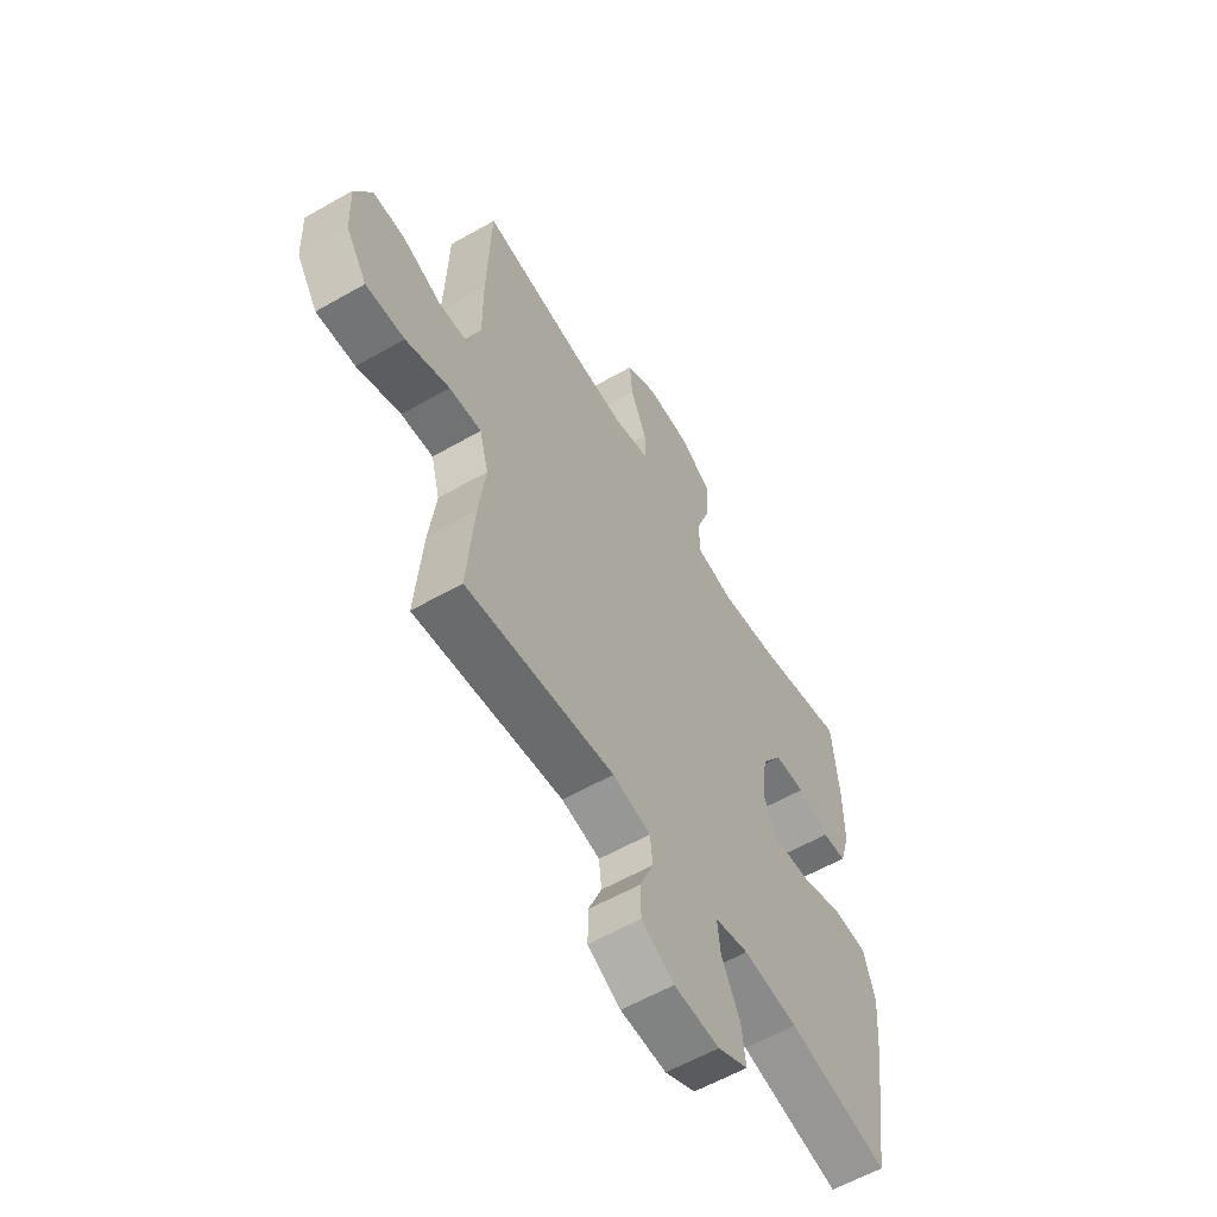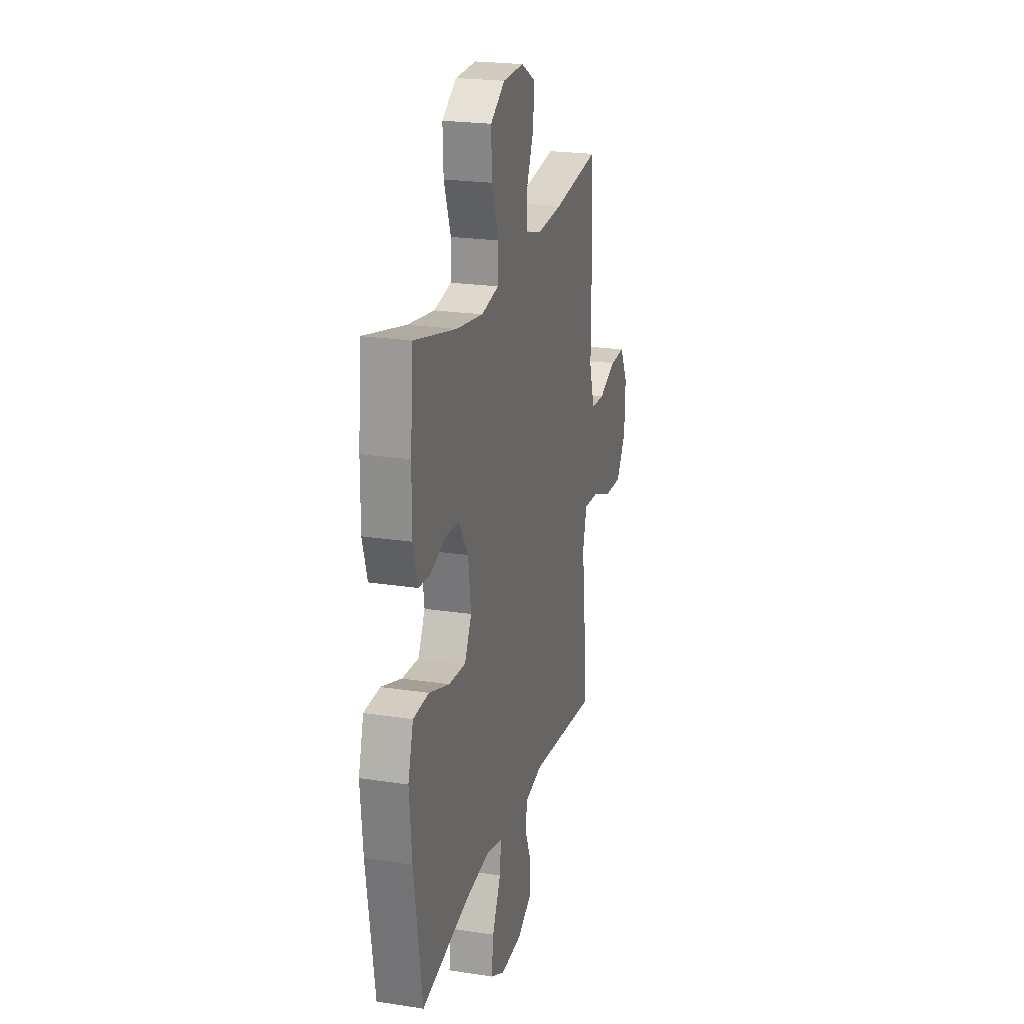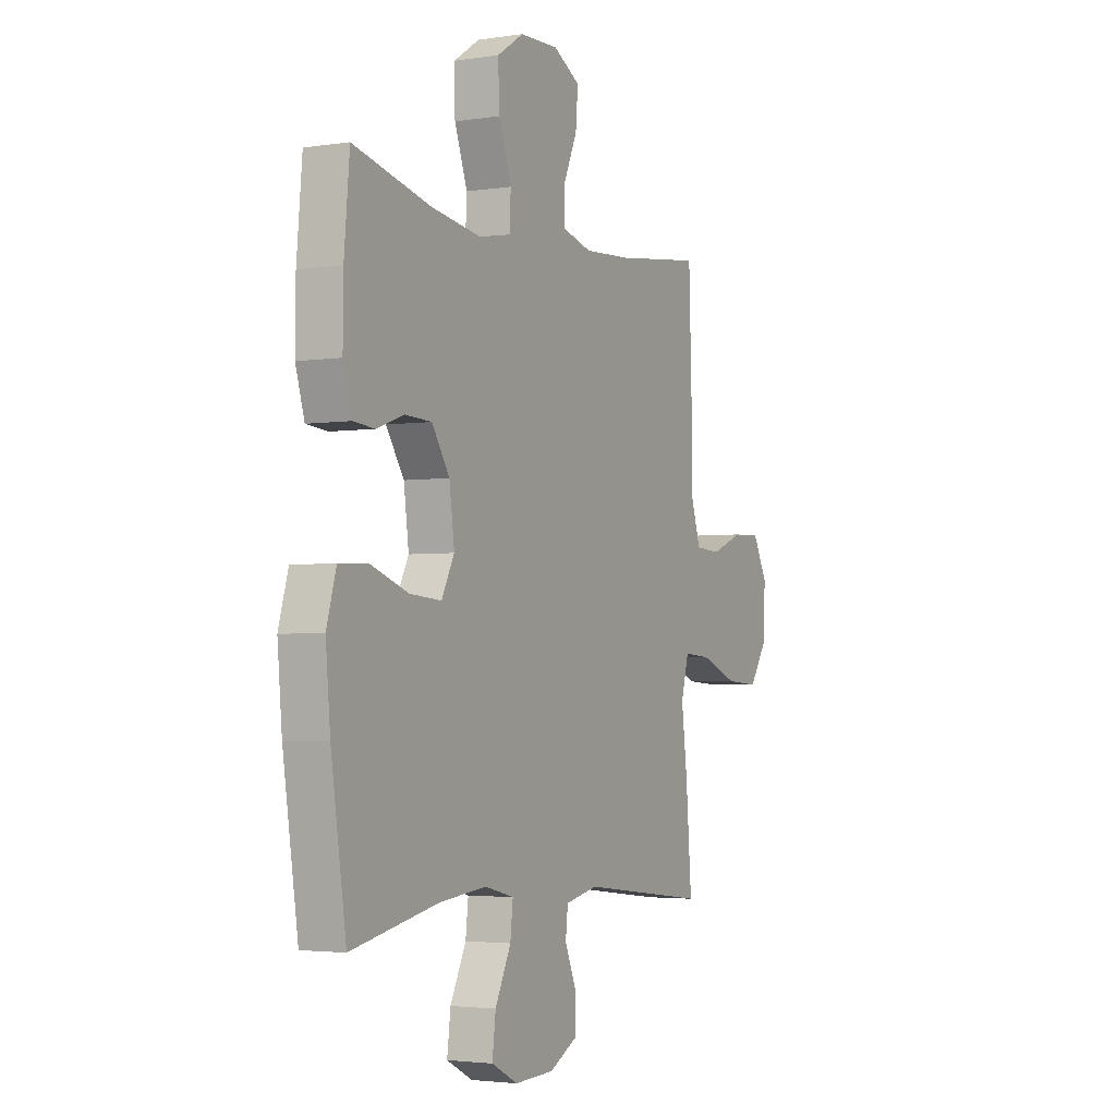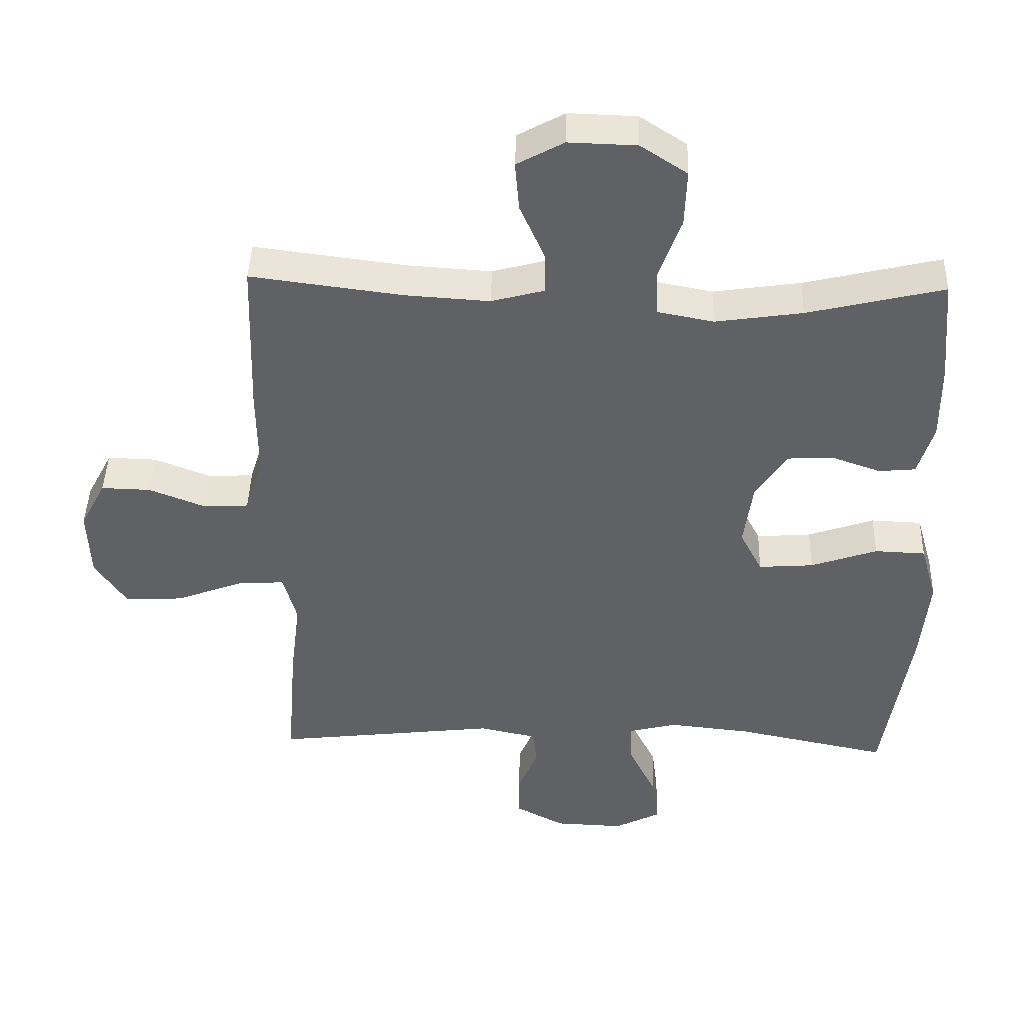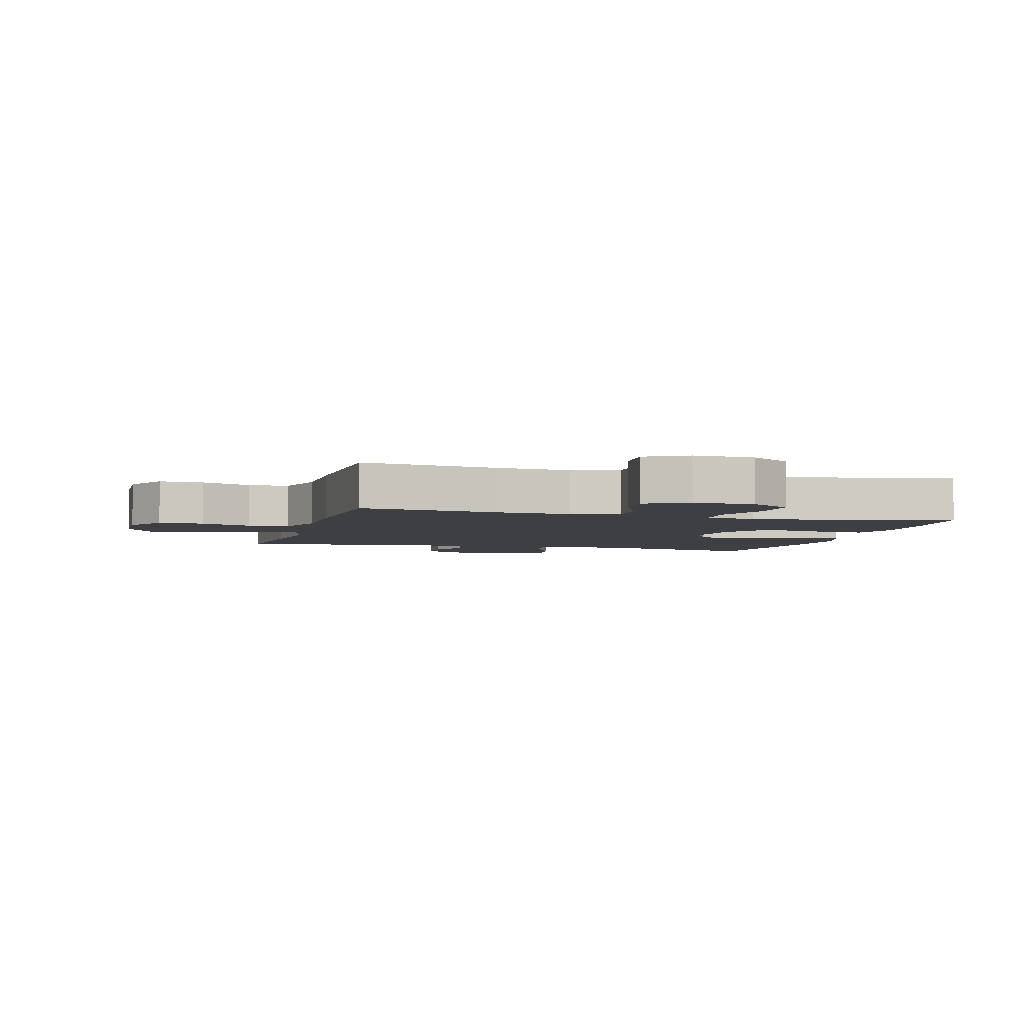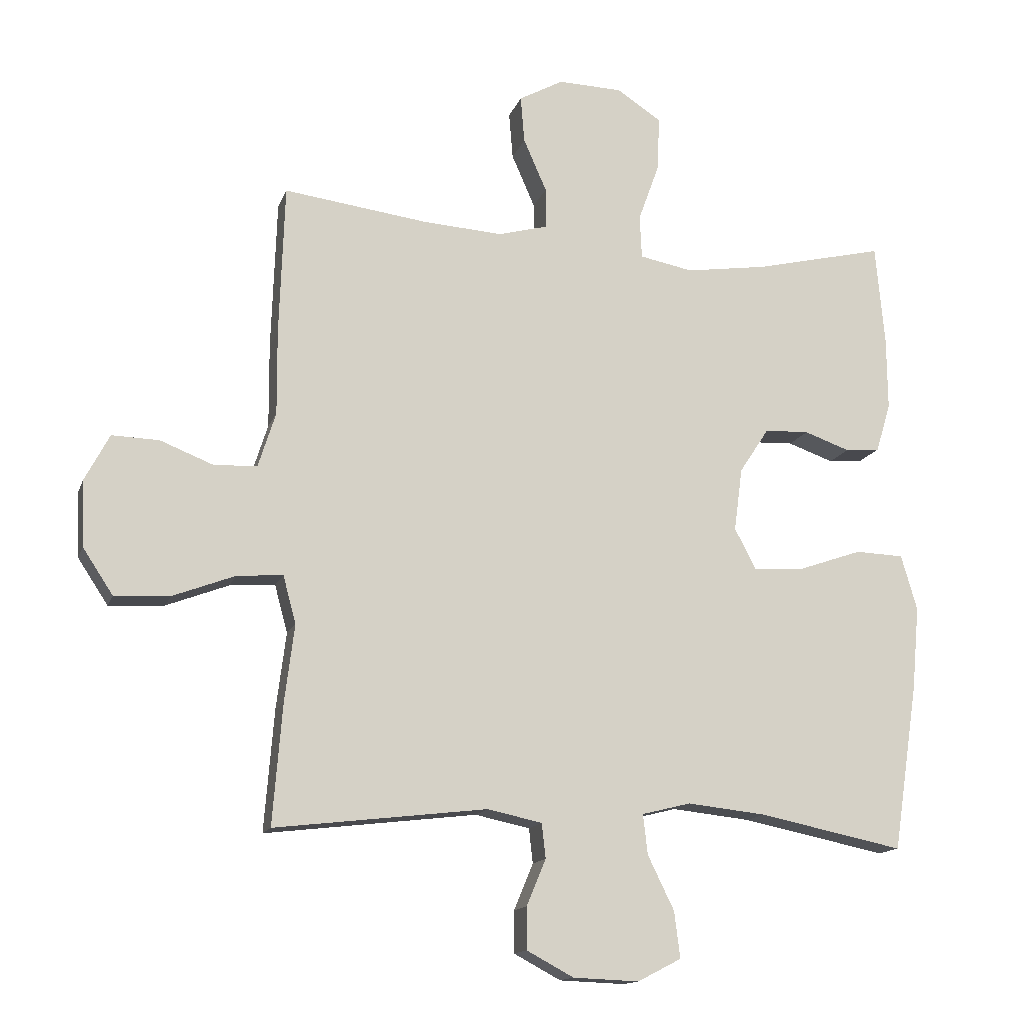
<metadata>
{"format":"obj","ext":"obj","renderer":"f3d","projection":"perspective","resolution":1024,"background":"white","views":[{"elev":-58.8,"azim":-59.5,"up":"+Z"},{"elev":22.4,"azim":104.9,"up":"+Z"},{"elev":-3.1,"azim":117.7,"up":"+Z"},{"elev":43.4,"azim":1.7,"up":"+Z"},{"elev":-4.1,"azim":-15.6,"up":"+Y"},{"elev":-14.3,"azim":-15.7,"up":"+Z"}]}
</metadata>
<code>
v 0.5 0.07 -0.5
v 0.275 0.07 -0.454
v 0.153 0.07 -0.441
v 0.077 0.07 -0.46
v 0.084 0.07 -0.522
v 0.125 0.07 -0.606
v 0.134 0.07 -0.678
v 0.066 0.07 -0.713
v -0.036 0.07 -0.709
v -0.109 0.07 -0.67
v -0.109 0.07 -0.605
v -0.079 0.07 -0.533
v -0.085 0.07 -0.479
v -0.17 0.07 -0.461
v -0.5 0.07 -0.5
v -0.485 0.07 -0.312
v -0.47 0.07 -0.193
v -0.49 0.07 -0.119
v -0.561 0.07 -0.124
v -0.658 0.07 -0.161
v -0.744 0.07 -0.166
v -0.791 0.07 -0.095
v -0.795 0.07 0.008
v -0.757 0.07 0.08
v -0.684 0.07 0.078
v -0.6 0.07 0.045
v -0.534 0.07 0.049
v -0.507 0.07 0.134
v -0.508 0.07 0.266
v -0.5 0.07 0.5
v -0.276 0.07 0.471
v -0.152 0.07 0.463
v -0.074 0.07 0.484
v -0.075 0.07 0.547
v -0.111 0.07 0.629
v -0.117 0.07 0.702
v -0.048 0.07 0.74
v 0.052 0.07 0.737
v 0.121 0.07 0.692
v 0.118 0.07 0.608
v 0.085 0.07 0.516
v 0.088 0.07 0.449
v 0.171 0.07 0.433
v 0.299 0.07 0.452
v 0.5 0.07 0.5
v 0.514 0.07 0.344
v 0.515 0.07 0.229
v 0.492 0.07 0.153
v 0.438 0.07 0.148
v 0.367 0.07 0.173
v 0.298 0.07 0.17
v 0.252 0.07 0.1
v 0.239 0.07 0.002
v 0.272 0.07 -0.062
v 0.353 0.07 -0.056
v 0.451 0.07 -0.022
v 0.526 0.07 -0.025
v 0.551 0.07 -0.111
v 0.539 0.07 -0.242
v 0.5 0 -0.5
v 0.275 0 -0.454
v 0.153 0 -0.441
v 0.077 0 -0.46
v 0.084 0 -0.522
v 0.125 0 -0.606
v 0.134 0 -0.678
v 0.066 0 -0.713
v -0.036 0 -0.709
v -0.109 0 -0.67
v -0.109 0 -0.605
v -0.079 0 -0.533
v -0.085 0 -0.479
v -0.17 0 -0.461
v -0.5 0 -0.5
v -0.485 0 -0.312
v -0.47 0 -0.193
v -0.49 0 -0.119
v -0.561 0 -0.124
v -0.658 0 -0.161
v -0.744 0 -0.166
v -0.791 0 -0.095
v -0.795 0 0.008
v -0.757 0 0.08
v -0.684 0 0.078
v -0.6 0 0.045
v -0.534 0 0.049
v -0.507 0 0.134
v -0.508 0 0.266
v -0.5 0 0.5
v -0.276 0 0.471
v -0.152 0 0.463
v -0.074 0 0.484
v -0.075 0 0.547
v -0.111 0 0.629
v -0.117 0 0.702
v -0.048 0 0.74
v 0.052 0 0.737
v 0.121 0 0.692
v 0.118 0 0.608
v 0.085 0 0.516
v 0.088 0 0.449
v 0.171 0 0.433
v 0.299 0 0.452
v 0.5 0 0.5
v 0.514 0 0.344
v 0.515 0 0.229
v 0.492 0 0.153
v 0.438 0 0.148
v 0.367 0 0.173
v 0.298 0 0.17
v 0.252 0 0.1
v 0.239 0 0.002
v 0.272 0 -0.062
v 0.353 0 -0.056
v 0.451 0 -0.022
v 0.526 0 -0.025
v 0.551 0 -0.111
v 0.539 0 -0.242
f 58 59 1 2
f 55 56 57 58
f 54 55 58 2
f 53 54 2 3
f 52 53 3 4
f 47 48 49 50
f 47 50 51
f 44 45 46 47
f 43 44 47 51
f 42 43 51 52
f 38 39 40 41
f 38 41 42
f 37 38 42
f 34 35 36 37
f 33 34 37 42
f 32 33 42 52
f 28 29 30 31
f 27 28 31 32
f 23 24 25 26
f 23 26 27
f 22 23 27
f 19 20 21 22
f 18 19 22 27
f 17 18 27 32
f 14 15 16 17
f 13 14 17 32
f 9 10 11 12
f 5 6 7 8
f 4 5 8 9
f 12 13 32 52
f 4 9 12 52
f 61 60 118 117
f 117 116 115 114
f 61 117 114 113
f 62 61 113 112
f 63 62 112 111
f 109 108 107 106
f 110 109 106
f 106 105 104 103
f 110 106 103 102
f 111 110 102 101
f 100 99 98 97
f 101 100 97
f 101 97 96
f 96 95 94 93
f 101 96 93 92
f 111 101 92 91
f 90 89 88 87
f 91 90 87 86
f 85 84 83 82
f 86 85 82
f 86 82 81
f 81 80 79 78
f 86 81 78 77
f 91 86 77 76
f 76 75 74 73
f 91 76 73 72
f 71 70 69 68
f 67 66 65 64
f 68 67 64 63
f 111 91 72 71
f 111 71 68 63
f 1 60 61 2
f 2 61 62 3
f 3 62 63 4
f 4 63 64 5
f 5 64 65 6
f 6 65 66 7
f 7 66 67 8
f 8 67 68 9
f 9 68 69 10
f 10 69 70 11
f 11 70 71 12
f 12 71 72 13
f 13 72 73 14
f 14 73 74 15
f 15 74 75 16
f 16 75 76 17
f 17 76 77 18
f 18 77 78 19
f 19 78 79 20
f 20 79 80 21
f 21 80 81 22
f 22 81 82 23
f 23 82 83 24
f 24 83 84 25
f 25 84 85 26
f 26 85 86 27
f 27 86 87 28
f 28 87 88 29
f 29 88 89 30
f 30 89 90 31
f 31 90 91 32
f 32 91 92 33
f 33 92 93 34
f 34 93 94 35
f 35 94 95 36
f 36 95 96 37
f 37 96 97 38
f 38 97 98 39
f 39 98 99 40
f 40 99 100 41
f 41 100 101 42
f 42 101 102 43
f 43 102 103 44
f 44 103 104 45
f 45 104 105 46
f 46 105 106 47
f 47 106 107 48
f 48 107 108 49
f 49 108 109 50
f 50 109 110 51
f 51 110 111 52
f 52 111 112 53
f 53 112 113 54
f 54 113 114 55
f 55 114 115 56
f 56 115 116 57
f 57 116 117 58
f 58 117 118 59
f 59 118 60 1

</code>
